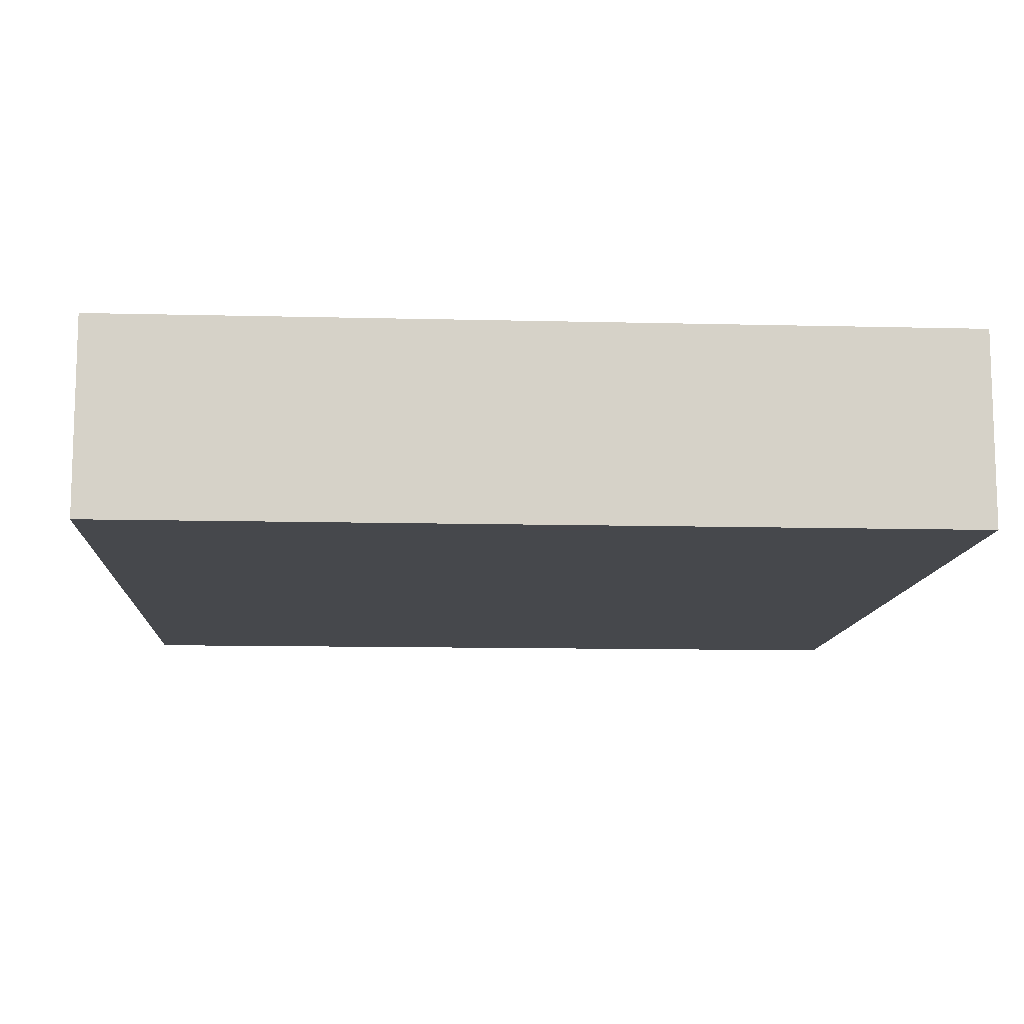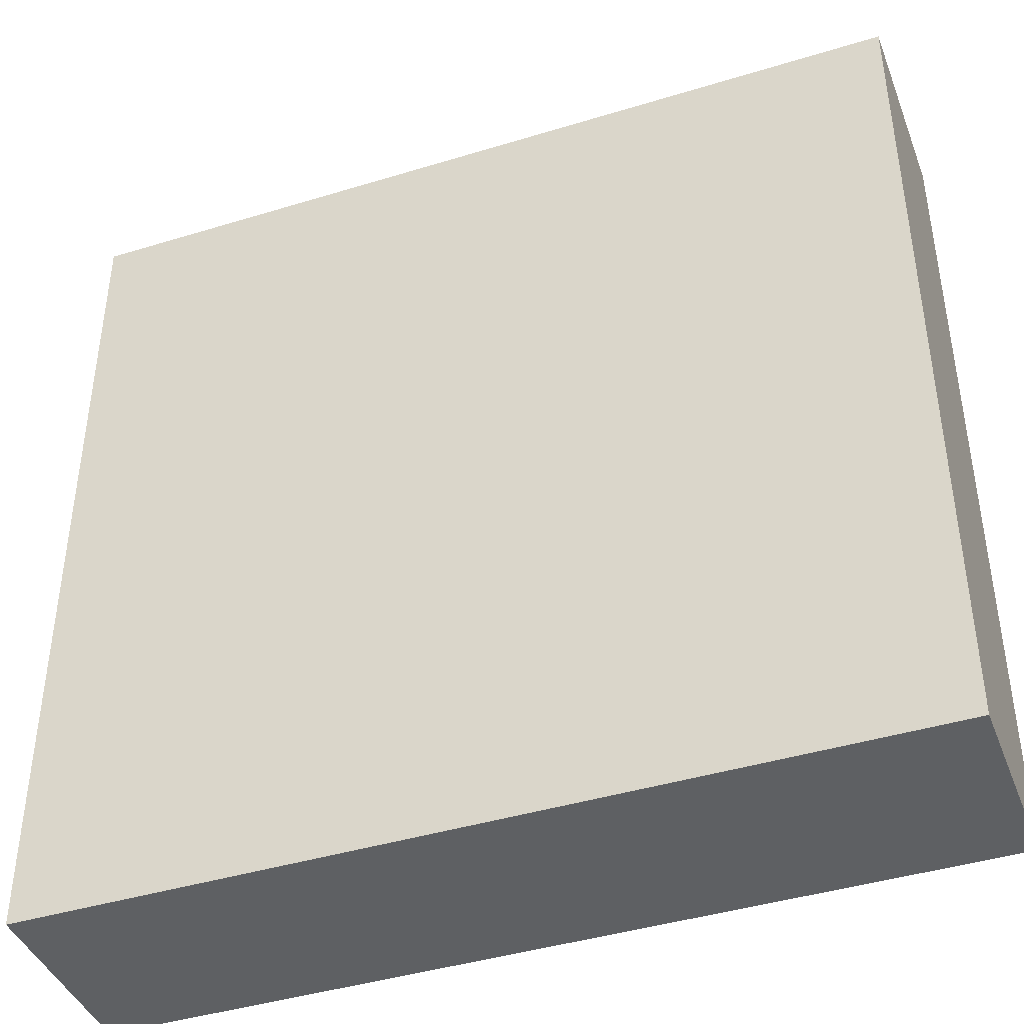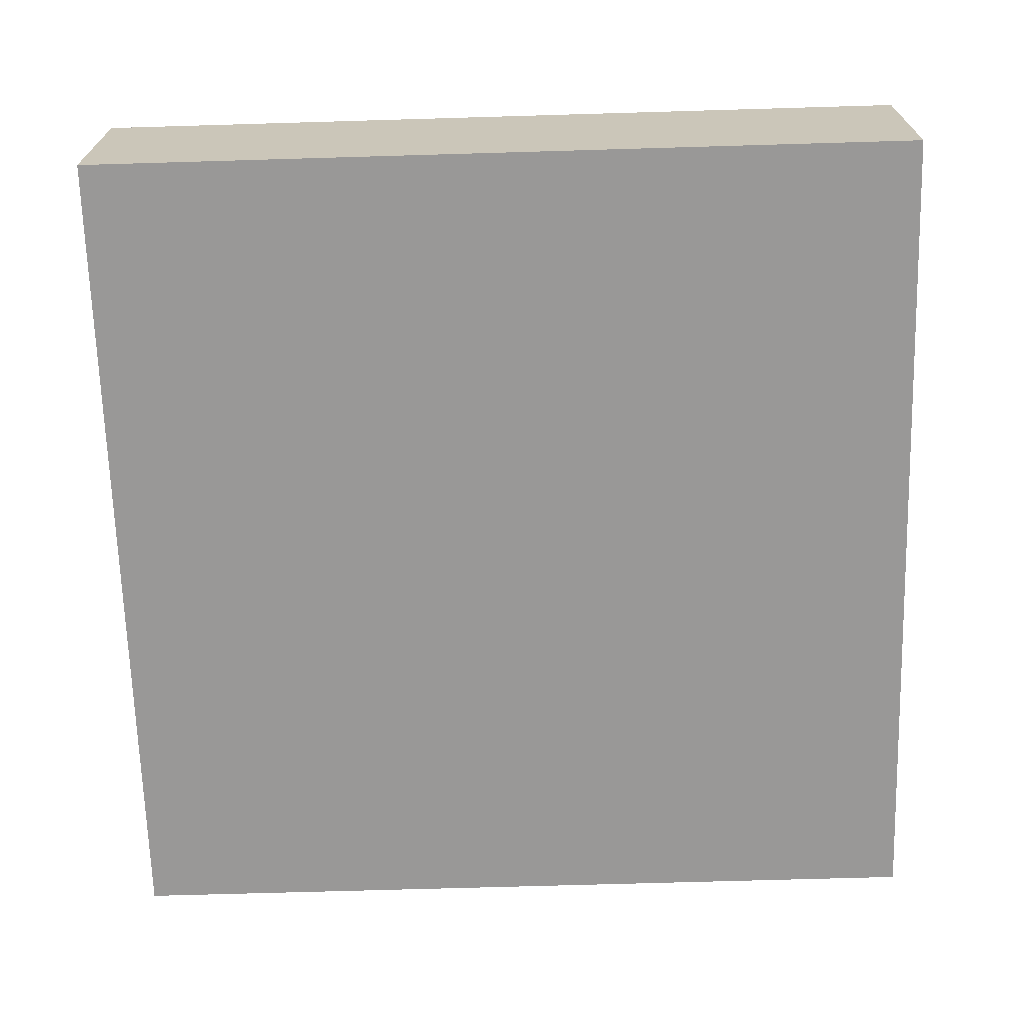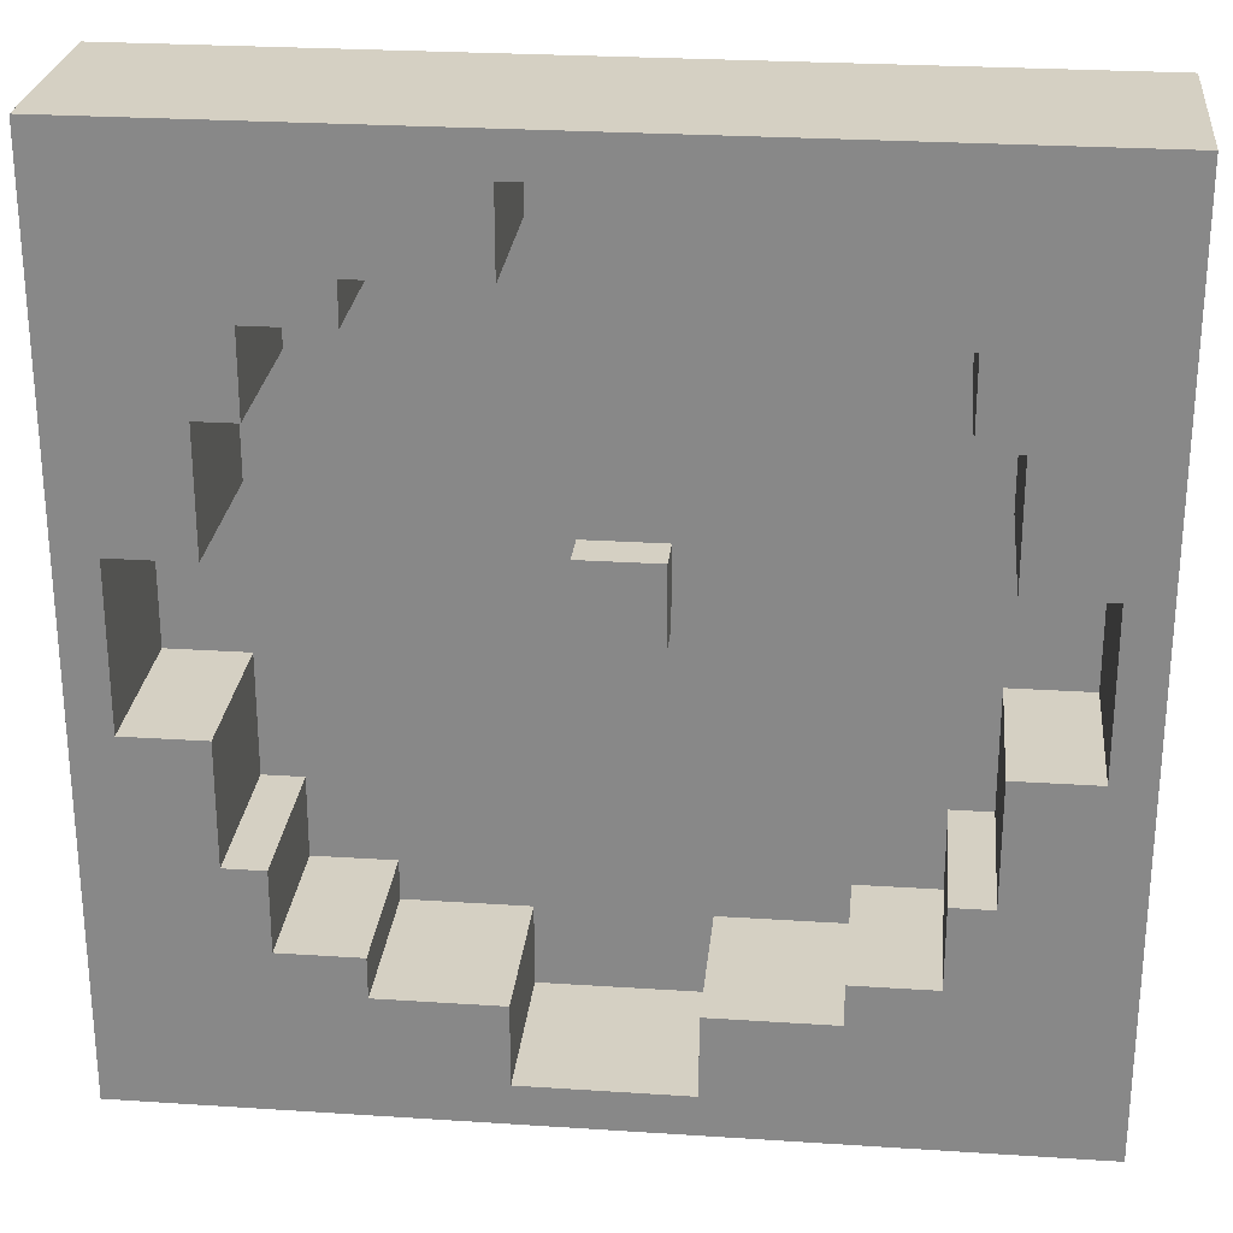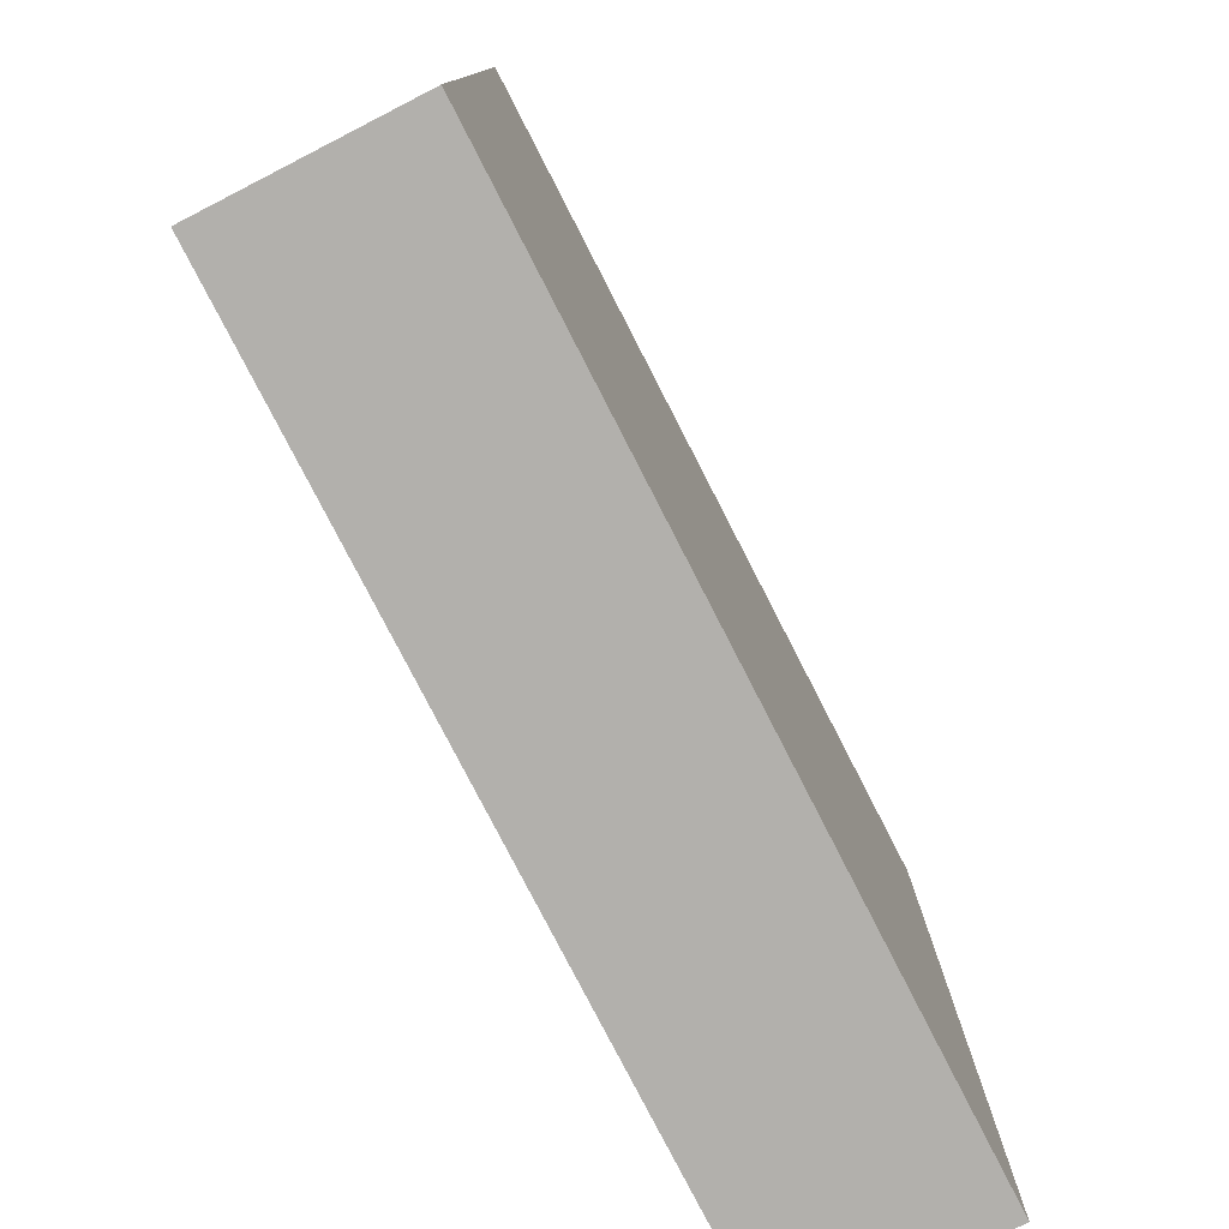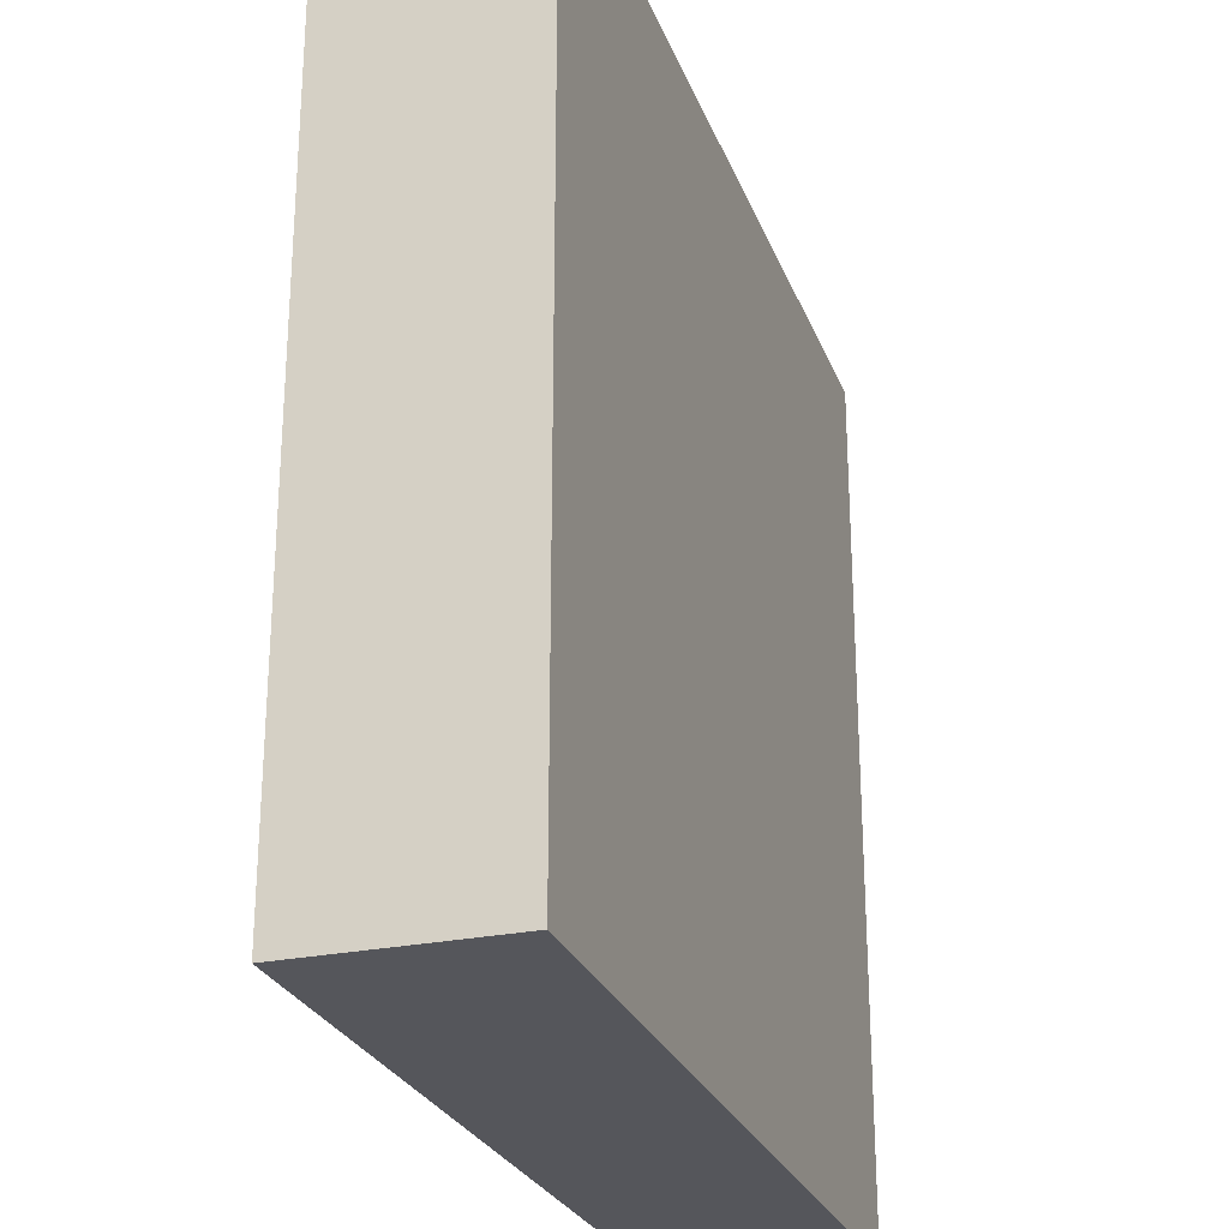
<metadata>
{"format":"obj","ext":"obj","renderer":"f3d","projection":"perspective","resolution":1024,"background":"white","views":[{"elev":-11.3,"azim":176.5,"up":"+Y"},{"elev":-42.2,"azim":20.2,"up":"+Z"},{"elev":-68.7,"azim":1.7,"up":"+Y"},{"elev":26.2,"azim":-174.1,"up":"+Z"},{"elev":-78.8,"azim":-62.8,"up":"+Z"},{"elev":-26.3,"azim":-71.9,"up":"+Z"}]}
</metadata>
<code>
v -1 0 -9
v -1 1 -9
v -1 1 -11
v -1 0 -11
v 1 0 -11
v 1 1 -11
v 1 1 -9
v 1 0 -9
v 5 0 -3
v 5 0 -2
v 5 4 -2
v 5 4 -3
v -5 0 -17
v -5 0 -18
v -5 4 -18
v -5 4 -17
v 5 0 -17
v 7 0 -17
v 7 4 -17
v 5 4 -17
v 7 0 -15
v 7 4 -15
v -7 0 -5
v -7 4 -5
v -7 4 -3
v -7 0 -3
v -5 0 -3
v -5 4 -3
v 7 4 -3
v 7 0 -3
v -7 4 -17
v -7 0 -17
v -8 0 -12
v -8 4 -12
v -10 4 -12
v -10 0 -12
v -10 4 -8
v -10 0 -8
v 10 4 -12
v 10 0 -12
v 10 0 -8
v 10 4 -8
v 8 0 -8
v 8 4 -8
v -11 -1 1
v 11 -1 1
v 11 4 1
v -11 4 1
v 11 4 -21
v -11 4 -21
v 8 4 -5
v 7 4 -5
v 2 4 -2
v 2 4 0
v -2 4 0
v -2 4 -2
v -5 4 -2
v -8 4 -5
v -8 4 -8
v -8 4 -15
v -7 4 -15
v -2 4 -18
v -2 4 -20
v 2 4 -20
v 2 4 -18
v 5 4 -18
v 8 4 -15
v 8 4 -12
v 11 -1 -21
v -11 -1 -21
v -2 0 -2
v -2 0 0
v 2 0 0
v 2 0 -18
v 2 0 -20
v -2 0 -20
v 5 0 -18
v -5 0 -2
v -2 0 -18
v 2 0 -2
v -8 0 -5
v -8 0 -8
v -8 0 -15
v -7 0 -15
v 8 0 -15
v 8 0 -12
v 8 0 -5
v 7 0 -5
f 1 2 4
f 4 2 3
f 5 6 8
f 8 6 7
f 4 3 5
f 5 3 6
f 2 7 3
f 3 7 6
f 8 7 1
f 1 7 2
f 9 10 12
f 12 10 11
f 13 14 16
f 16 14 15
f 17 18 20
f 20 18 19
f 21 22 18
f 18 22 19
f 23 24 26
f 26 24 25
f 27 26 28
f 28 26 25
f 12 29 9
f 9 29 30
f 31 32 16
f 16 32 13
f 33 34 36
f 36 34 35
f 37 38 35
f 35 38 36
f 39 40 42
f 42 40 41
f 43 44 41
f 41 44 42
f 45 46 48
f 48 46 47
f 24 58 25
f 59 37 58
f 34 60 35
f 61 31 60
f 16 15 31
f 62 63 15
f 65 66 64
f 20 19 66
f 22 67 19
f 68 39 67
f 44 51 42
f 52 29 51
f 12 11 29
f 53 54 11
f 56 57 55
f 28 25 57
f 25 58 48
f 25 48 57
f 58 37 48
f 48 37 50
f 37 35 50
f 35 60 50
f 60 31 50
f 31 15 50
f 15 63 50
f 50 63 49
f 63 64 49
f 64 66 49
f 66 19 49
f 19 67 49
f 67 39 49
f 49 39 47
f 39 42 47
f 42 51 47
f 51 29 47
f 29 11 47
f 11 54 47
f 47 54 48
f 54 55 48
f 55 57 48
f 50 49 70
f 70 49 69
f 70 69 45
f 45 69 46
f 46 69 47
f 47 69 49
f 70 45 50
f 50 45 48
f 71 56 72
f 72 56 55
f 54 73 55
f 55 73 72
f 74 65 75
f 75 65 64
f 63 76 64
f 64 76 75
f 74 77 65
f 65 77 66
f 17 20 77
f 77 20 66
f 27 28 78
f 78 28 57
f 71 78 56
f 56 78 57
f 15 14 62
f 62 14 79
f 53 11 80
f 80 11 10
f 79 76 62
f 62 76 63
f 80 73 53
f 53 73 54
f 23 81 24
f 24 81 58
f 59 58 82
f 82 58 81
f 33 83 34
f 34 83 60
f 60 83 61
f 61 83 84
f 68 67 86
f 86 67 85
f 21 85 22
f 22 85 67
f 43 87 44
f 44 87 51
f 10 9 80
f 30 88 9
f 87 43 88
f 41 40 43
f 40 86 43
f 85 21 86
f 18 17 21
f 77 74 17
f 75 76 74
f 76 79 74
f 14 13 79
f 32 84 13
f 83 33 84
f 36 38 33
f 38 82 33
f 81 23 82
f 26 27 23
f 78 71 27
f 72 73 71
f 73 80 71
f 9 88 80
f 88 43 80
f 80 43 71
f 43 86 71
f 86 21 71
f 21 17 71
f 17 8 71
f 8 17 5
f 8 1 71
f 17 74 5
f 71 1 27
f 27 1 23
f 23 1 82
f 74 79 5
f 5 79 4
f 79 13 4
f 13 84 4
f 84 33 4
f 33 82 4
f 1 4 82
f 52 51 88
f 88 51 87
f 84 32 61
f 61 32 31
f 88 30 52
f 52 30 29
f 86 40 68
f 68 40 39
f 82 38 59
f 59 38 37

</code>
